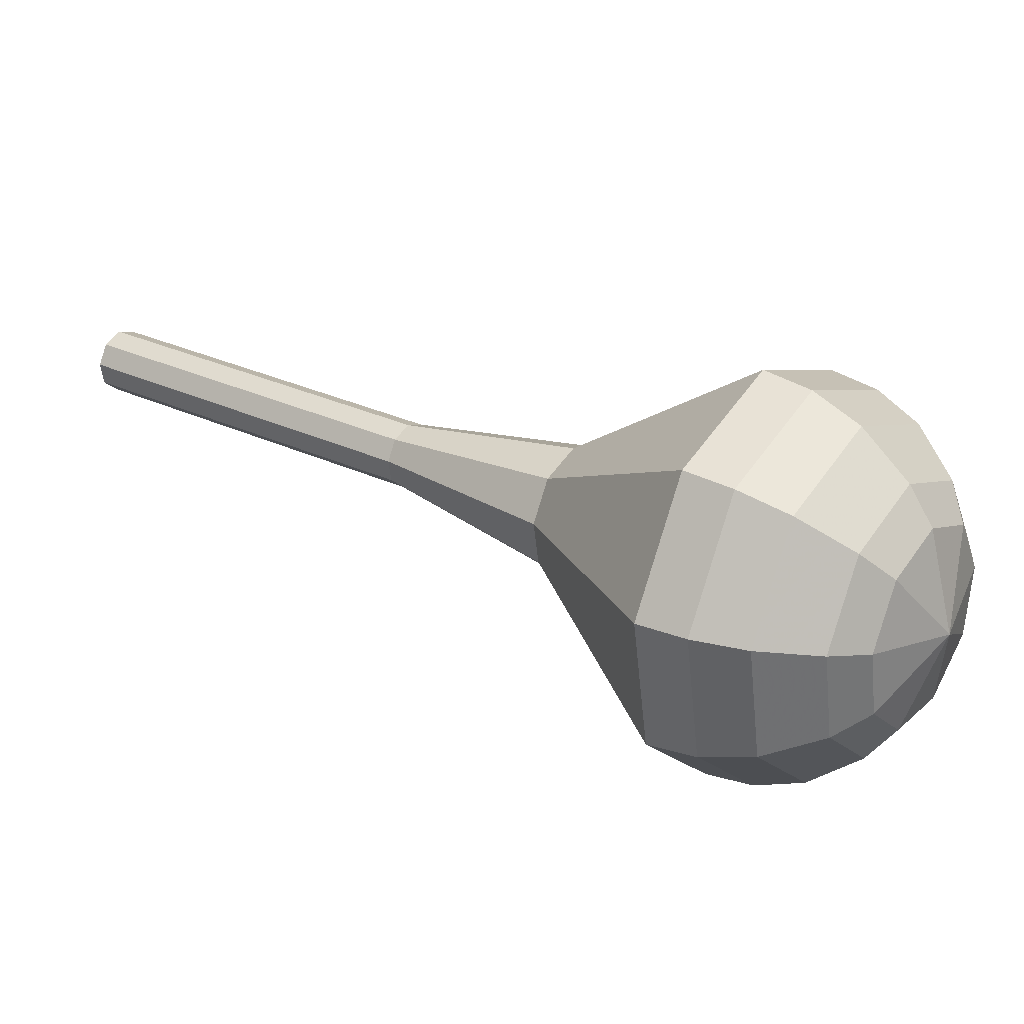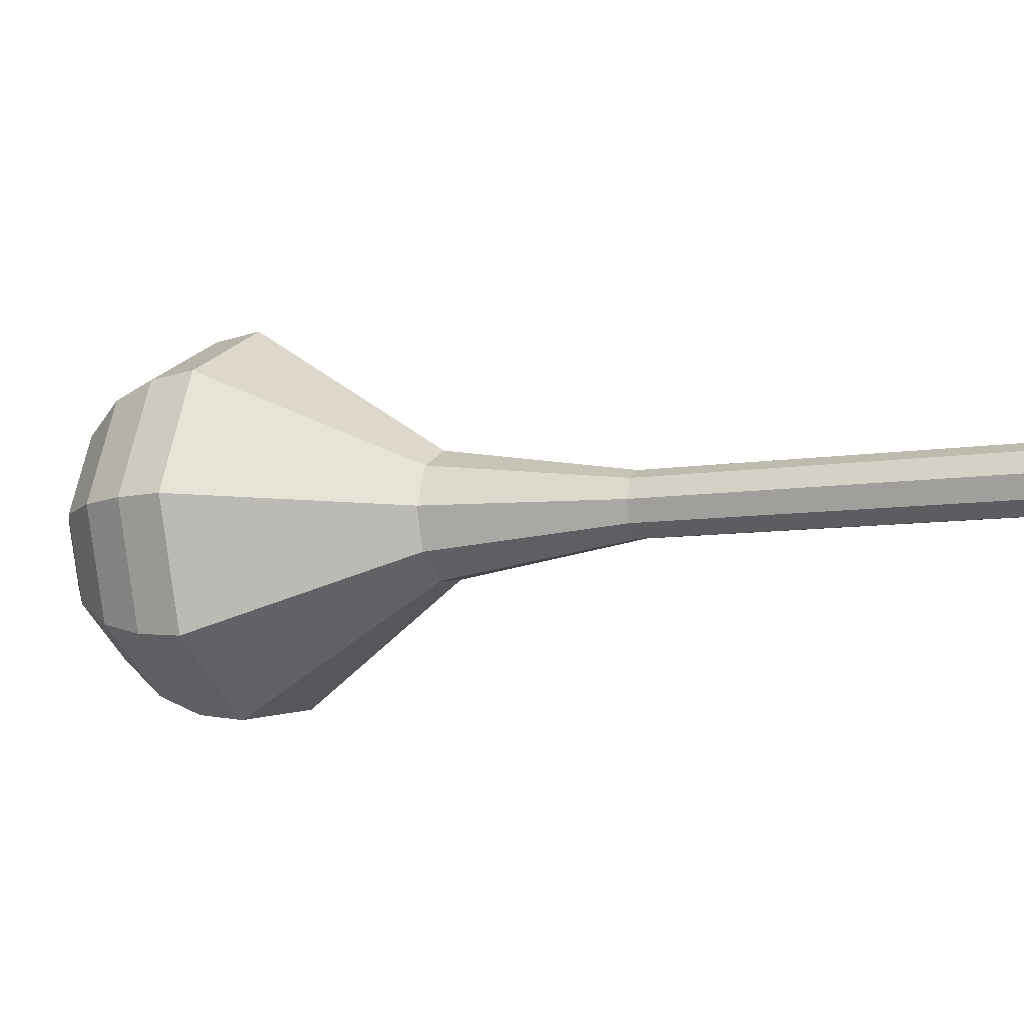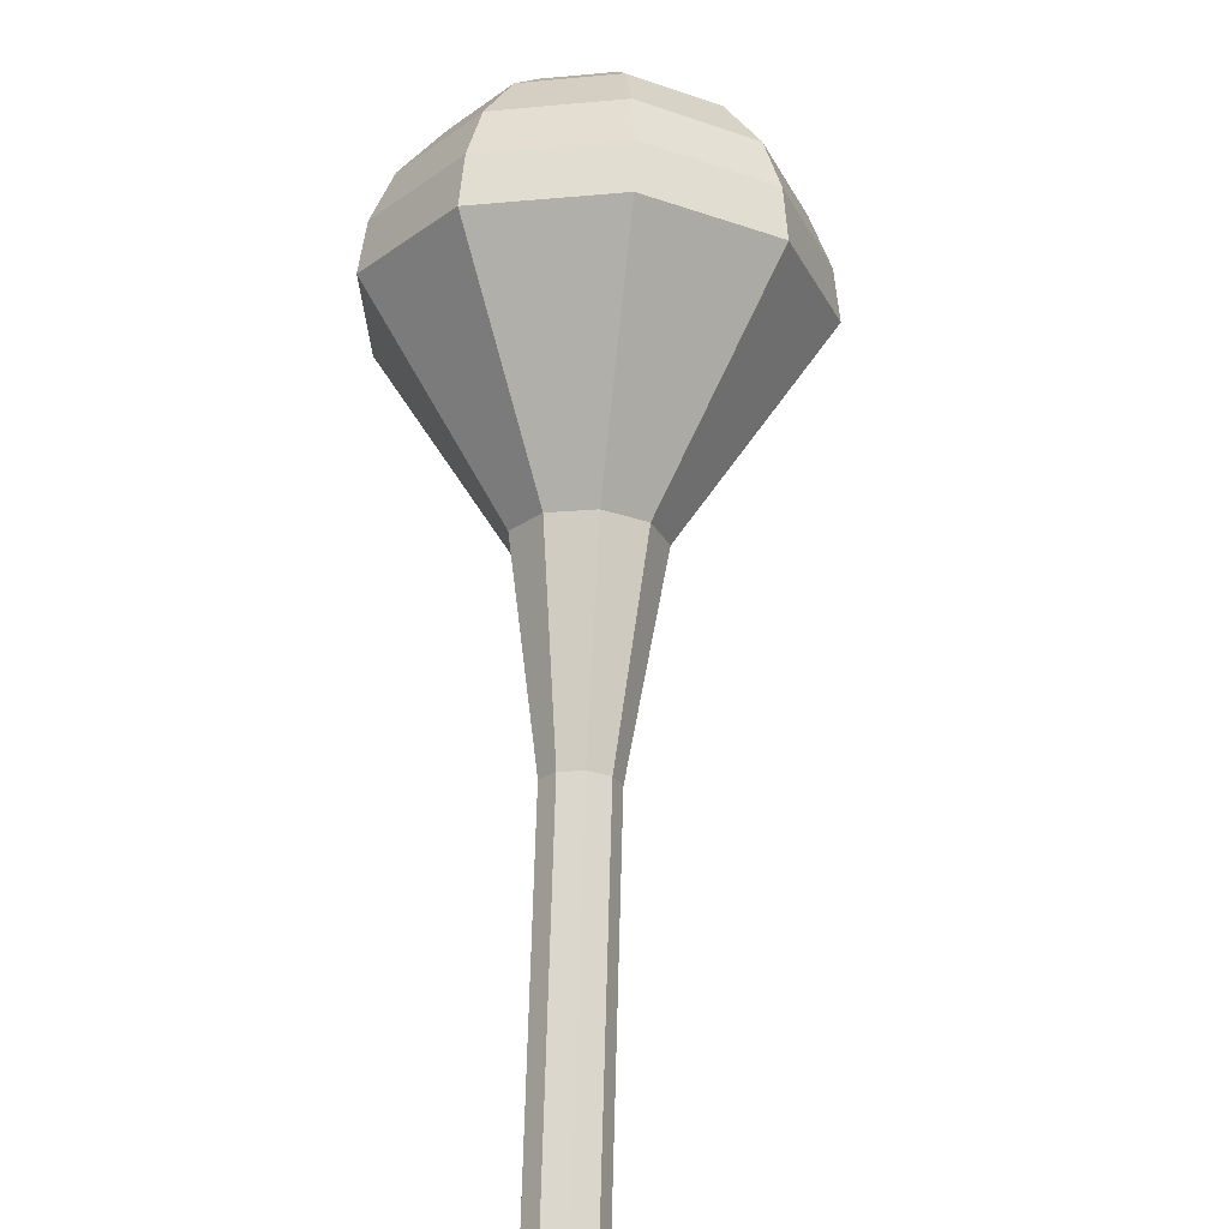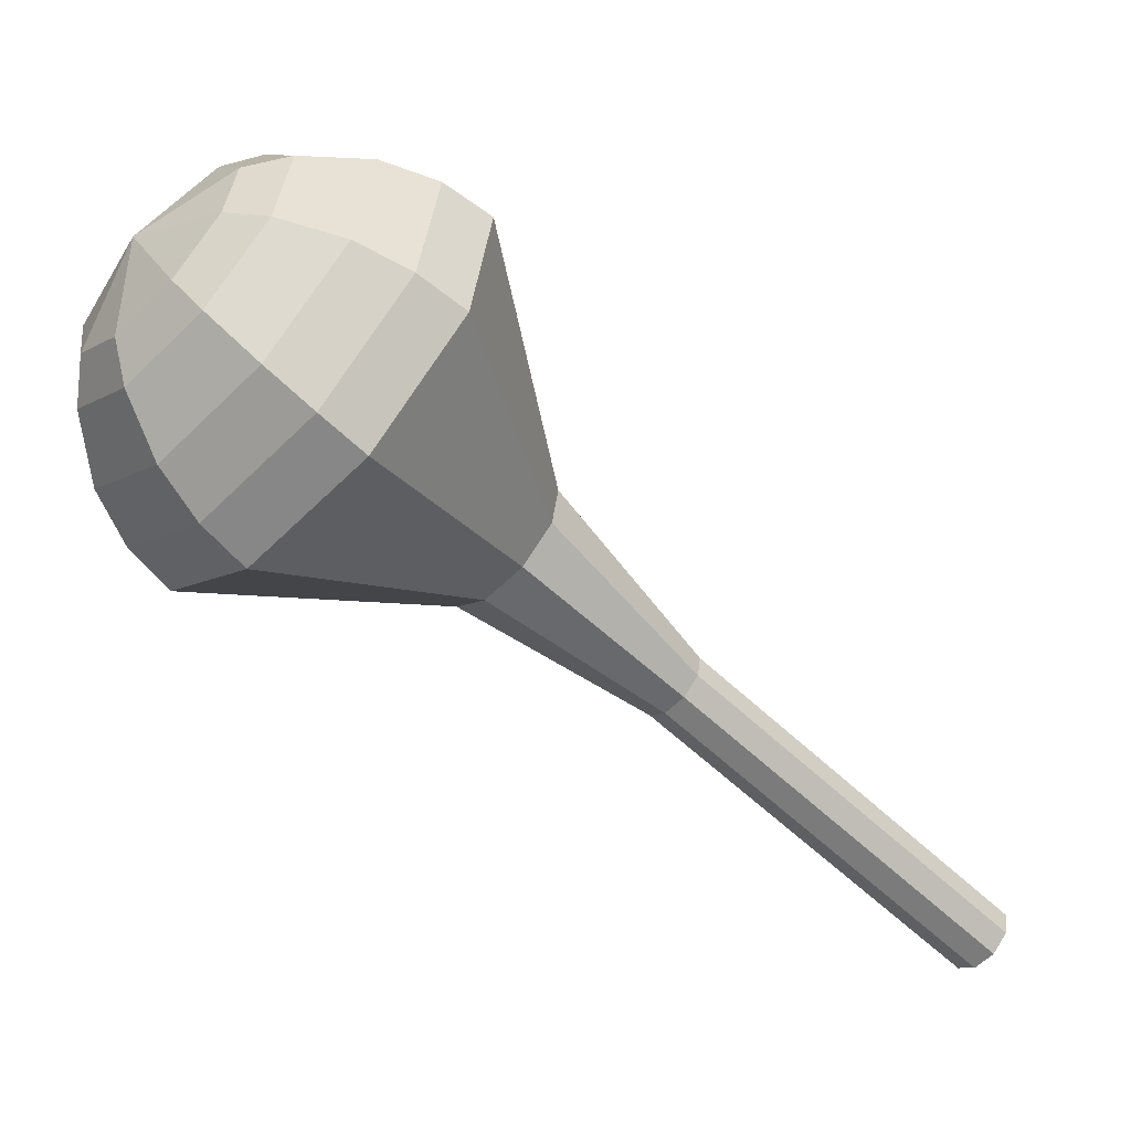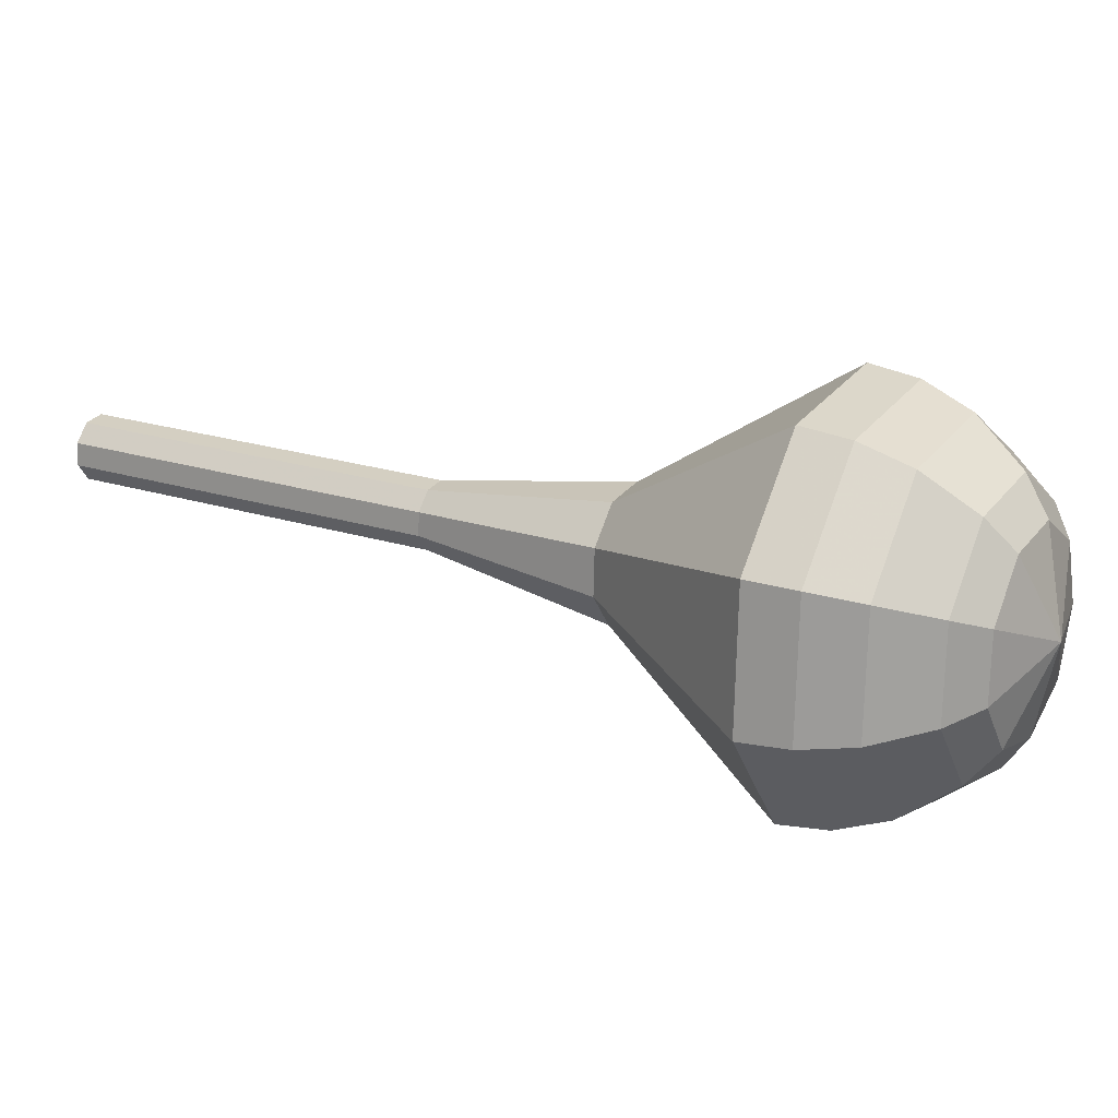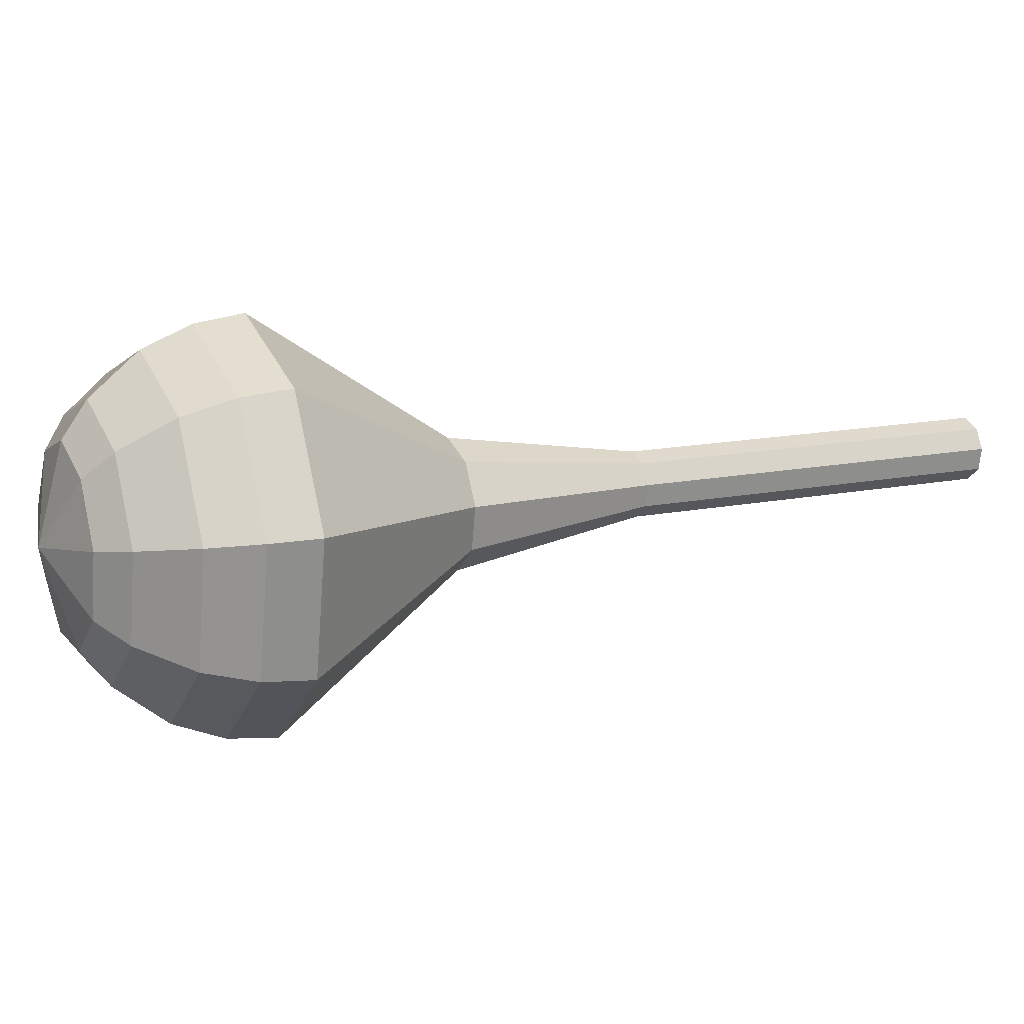
<metadata>
{"format":"obj","ext":"obj","renderer":"f3d","projection":"perspective","resolution":1024,"background":"white","views":[{"elev":-17.9,"azim":-14.5,"up":"+Y"},{"elev":78.8,"azim":139.6,"up":"+Y"},{"elev":29.3,"azim":-120.1,"up":"+Z"},{"elev":62.3,"azim":174.4,"up":"+Z"},{"elev":-35.4,"azim":-23.6,"up":"+Y"},{"elev":-67.4,"azim":133.8,"up":"+Y"}]}
</metadata>
<code>
g tube1
v 150.9 148.7 94.63
v 151.5 148.7 93.99
v 152.1 149.2 93.65
v 152.5 149.9 93.77
v 152.4 150.6 94.29
v 152 150.9 94.97
v 151.4 150.6 95.49
v 150.8 150 95.61
v 150.7 149.2 95.27
v 150.9 148.7 94.63
v 153.5 147.1 96.92
v 154 147.1 96.29
v 154.6 147.6 95.95
v 155 148.3 96.06
v 155 149 96.58
v 154.5 149.3 97.26
v 153.9 149 97.79
v 153.4 148.4 97.9
v 153.2 147.6 97.56
v 153.5 147.1 96.92
v 156 145.5 99.22
v 156.6 145.5 98.58
v 157.2 146 98.24
v 157.6 146.8 98.36
v 157.5 147.4 98.88
v 157.1 147.7 99.56
v 156.5 147.4 100.1
v 155.9 146.8 100.2
v 155.8 146 99.86
v 156 145.5 99.22
v 158.6 143.9 101.5
v 159.1 143.9 100.9
v 159.8 144.4 100.5
v 160.1 145.2 100.7
v 160.1 145.8 101.2
v 159.6 146.1 101.9
v 159 145.9 102.4
v 158.5 145.2 102.5
v 158.3 144.4 102.2
v 158.6 143.9 101.5
v 161.1 142.3 103.8
v 161.7 142.3 103.2
v 162.3 142.8 102.8
v 162.7 143.6 103
v 162.6 144.2 103.5
v 162.2 144.5 104.2
v 161.6 144.3 104.7
v 161 143.6 104.8
v 160.9 142.8 104.5
v 161.1 142.3 103.8
v 165.6 138.1 108.4
v 166.7 138.1 107.2
v 167.9 139.1 106.5
v 168.6 140.5 106.7
v 168.5 141.9 107.7
v 167.7 142.4 109.1
v 166.5 141.9 110.1
v 165.4 140.6 110.3
v 165.1 139.1 109.7
v 165.6 138.1 108.4
v 168 130.6 113
v 171.4 130.6 109.2
v 175.1 133.5 107.1
v 177.3 138.1 107.8
v 177.1 142.2 111
v 174.4 143.8 115
v 170.6 142.3 118.2
v 167.5 138.3 118.9
v 166.5 133.7 116.8
v 168 130.6 113
v 169.4 130.1 114.1
v 172.7 130 110.4
v 176.3 132.8 108.5
v 178.4 137.3 109.1
v 178.2 141.2 112.2
v 175.6 142.8 116.1
v 172 141.3 119.1
v 168.9 137.4 119.8
v 167.9 133 117.8
v 169.4 130.1 114.1
v 171.1 129.9 115.3
v 174 129.9 112
v 177.2 132.4 110.2
v 179.1 136.4 110.8
v 178.9 139.9 113.5
v 176.6 141.3 117
v 173.4 140 119.7
v 170.6 136.5 120.4
v 169.7 132.5 118.6
v 171.1 129.9 115.3
v 173.2 130.4 116.4
v 175.4 130.4 113.9
v 177.8 132.3 112.5
v 179.3 135.4 113
v 179.1 138 115.1
v 177.4 139.1 117.8
v 174.9 138.1 119.8
v 172.8 135.5 120.3
v 172.1 132.4 118.9
v 173.2 130.4 116.4
v 174.5 131.2 117
v 176.2 131.1 115.1
v 177.9 132.6 114.1
v 179 134.8 114.5
v 178.9 136.7 116
v 177.6 137.5 118
v 175.8 136.8 119.5
v 174.3 134.8 119.8
v 173.8 132.6 118.8
v 174.5 131.2 117
v 177.1 133.8 117.5
v 177.1 133.8 117.5
v 177.1 133.8 117.5
v 177.1 133.8 117.5
v 177.1 133.8 117.5
v 177.1 133.8 117.5
v 177.1 133.8 117.5
v 177.1 133.8 117.5
v 177.1 133.8 117.5
v 177.1 133.8 117.5
f 1 2 12
f 12 11 1
f 2 3 13
f 13 12 2
f 3 4 14
f 14 13 3
f 4 5 15
f 15 14 4
f 5 6 16
f 16 15 5
f 6 7 17
f 17 16 6
f 7 8 18
f 18 17 7
f 8 9 19
f 19 18 8
f 9 10 20
f 20 19 9
f 11 12 22
f 22 21 11
f 12 13 23
f 23 22 12
f 13 14 24
f 24 23 13
f 14 15 25
f 25 24 14
f 15 16 26
f 26 25 15
f 16 17 27
f 27 26 16
f 17 18 28
f 28 27 17
f 18 19 29
f 29 28 18
f 19 20 30
f 30 29 19
f 21 22 32
f 32 31 21
f 22 23 33
f 33 32 22
f 23 24 34
f 34 33 23
f 24 25 35
f 35 34 24
f 25 26 36
f 36 35 25
f 26 27 37
f 37 36 26
f 27 28 38
f 38 37 27
f 28 29 39
f 39 38 28
f 29 30 40
f 40 39 29
f 31 32 42
f 42 41 31
f 32 33 43
f 43 42 32
f 33 34 44
f 44 43 33
f 34 35 45
f 45 44 34
f 35 36 46
f 46 45 35
f 36 37 47
f 47 46 36
f 37 38 48
f 48 47 37
f 38 39 49
f 49 48 38
f 39 40 50
f 50 49 39
f 41 42 52
f 52 51 41
f 42 43 53
f 53 52 42
f 43 44 54
f 54 53 43
f 44 45 55
f 55 54 44
f 45 46 56
f 56 55 45
f 46 47 57
f 57 56 46
f 47 48 58
f 58 57 47
f 48 49 59
f 59 58 48
f 49 50 60
f 60 59 49
f 51 52 62
f 62 61 51
f 52 53 63
f 63 62 52
f 53 54 64
f 64 63 53
f 54 55 65
f 65 64 54
f 55 56 66
f 66 65 55
f 56 57 67
f 67 66 56
f 57 58 68
f 68 67 57
f 58 59 69
f 69 68 58
f 59 60 70
f 70 69 59
f 61 62 72
f 72 71 61
f 62 63 73
f 73 72 62
f 63 64 74
f 74 73 63
f 64 65 75
f 75 74 64
f 65 66 76
f 76 75 65
f 66 67 77
f 77 76 66
f 67 68 78
f 78 77 67
f 68 69 79
f 79 78 68
f 69 70 80
f 80 79 69
f 71 72 82
f 82 81 71
f 72 73 83
f 83 82 72
f 73 74 84
f 84 83 73
f 74 75 85
f 85 84 74
f 75 76 86
f 86 85 75
f 76 77 87
f 87 86 76
f 77 78 88
f 88 87 77
f 78 79 89
f 89 88 78
f 79 80 90
f 90 89 79
f 81 82 92
f 92 91 81
f 82 83 93
f 93 92 82
f 83 84 94
f 94 93 83
f 84 85 95
f 95 94 84
f 85 86 96
f 96 95 85
f 86 87 97
f 97 96 86
f 87 88 98
f 98 97 87
f 88 89 99
f 99 98 88
f 89 90 100
f 100 99 89
f 91 92 102
f 102 101 91
f 92 93 103
f 103 102 92
f 93 94 104
f 104 103 93
f 94 95 105
f 105 104 94
f 95 96 106
f 106 105 95
f 96 97 107
f 107 106 96
f 97 98 108
f 108 107 97
f 98 99 109
f 109 108 98
f 99 100 110
f 110 109 99
f 101 102 112
f 112 111 101
f 102 103 113
f 113 112 102
f 103 104 114
f 114 113 103
f 104 105 115
f 115 114 104
f 105 106 116
f 116 115 105
f 106 107 117
f 117 116 106
f 107 108 118
f 118 117 107
f 108 109 119
f 119 118 108
f 109 110 120
f 120 119 109
g

</code>
